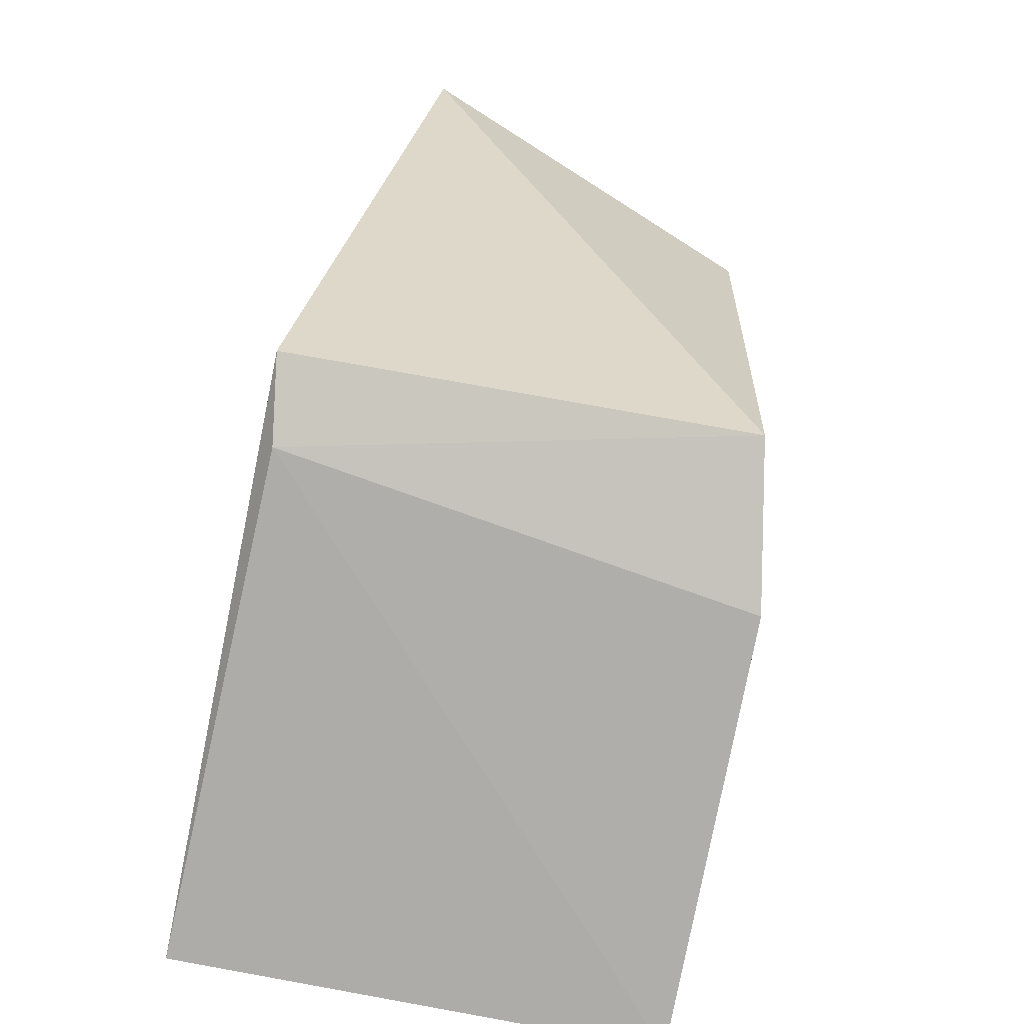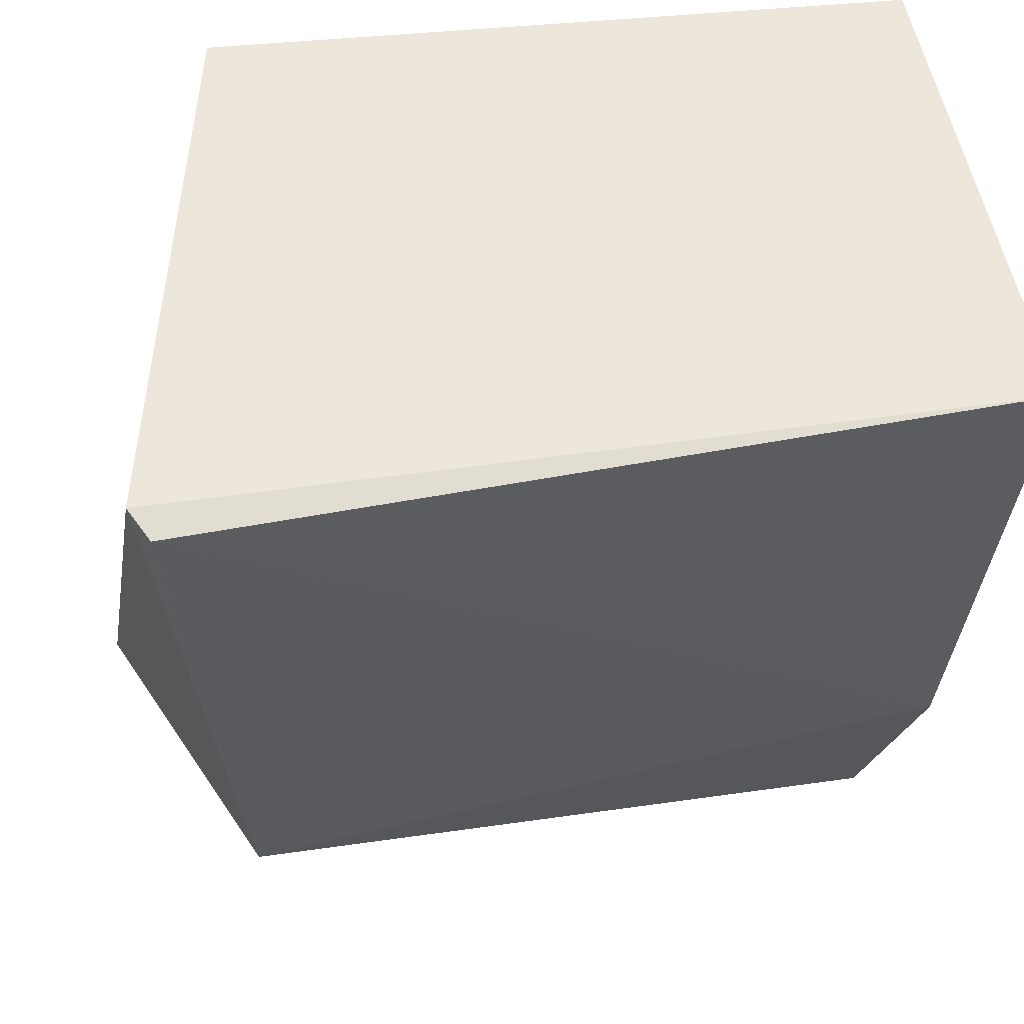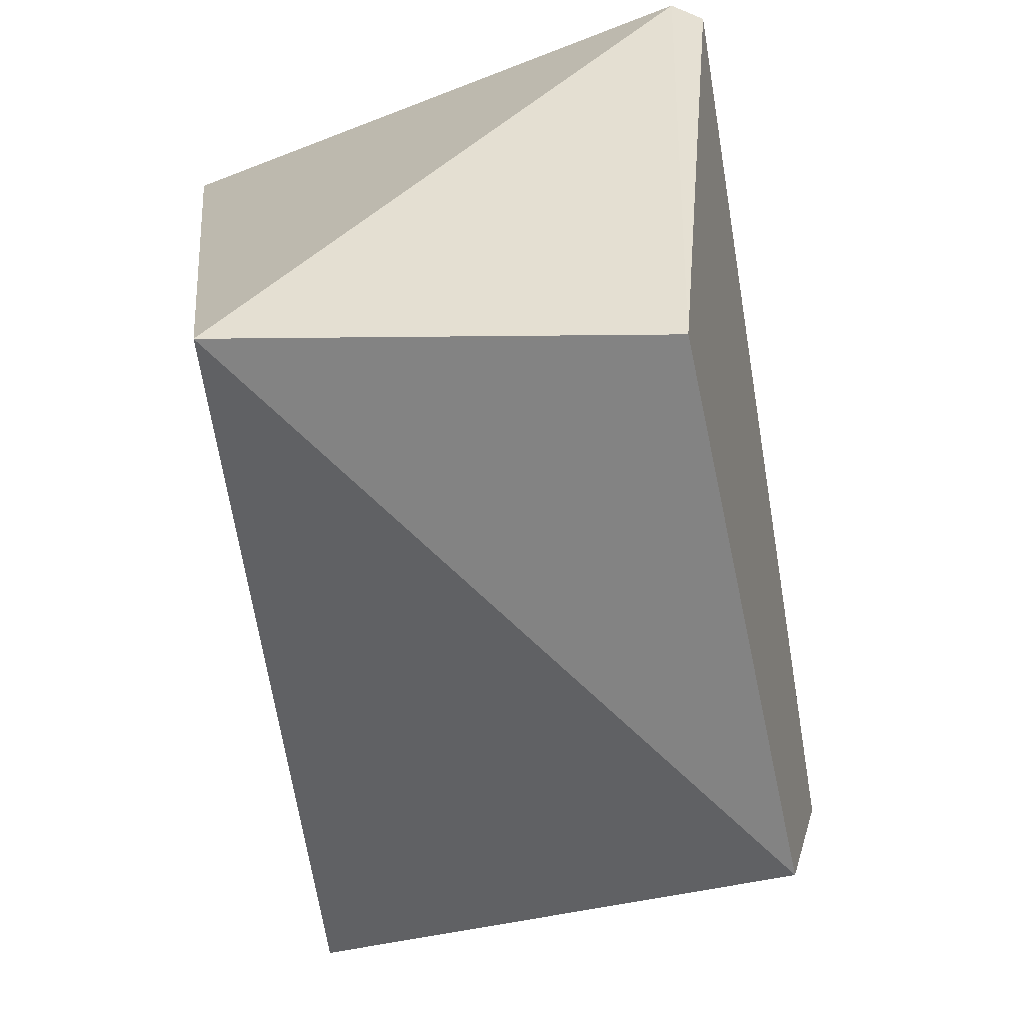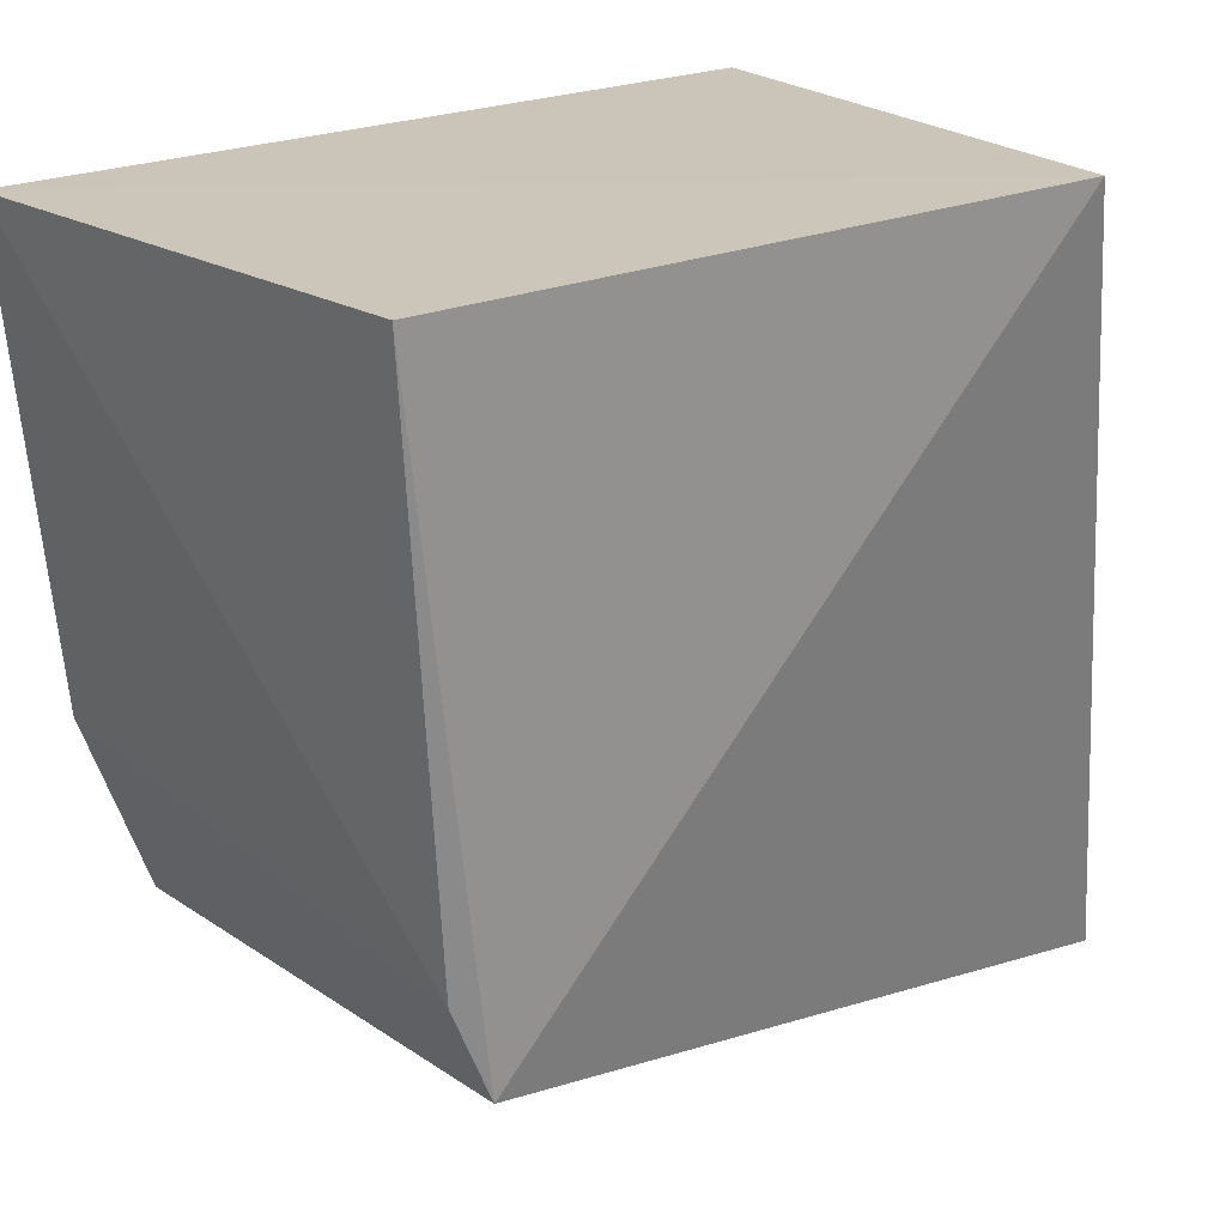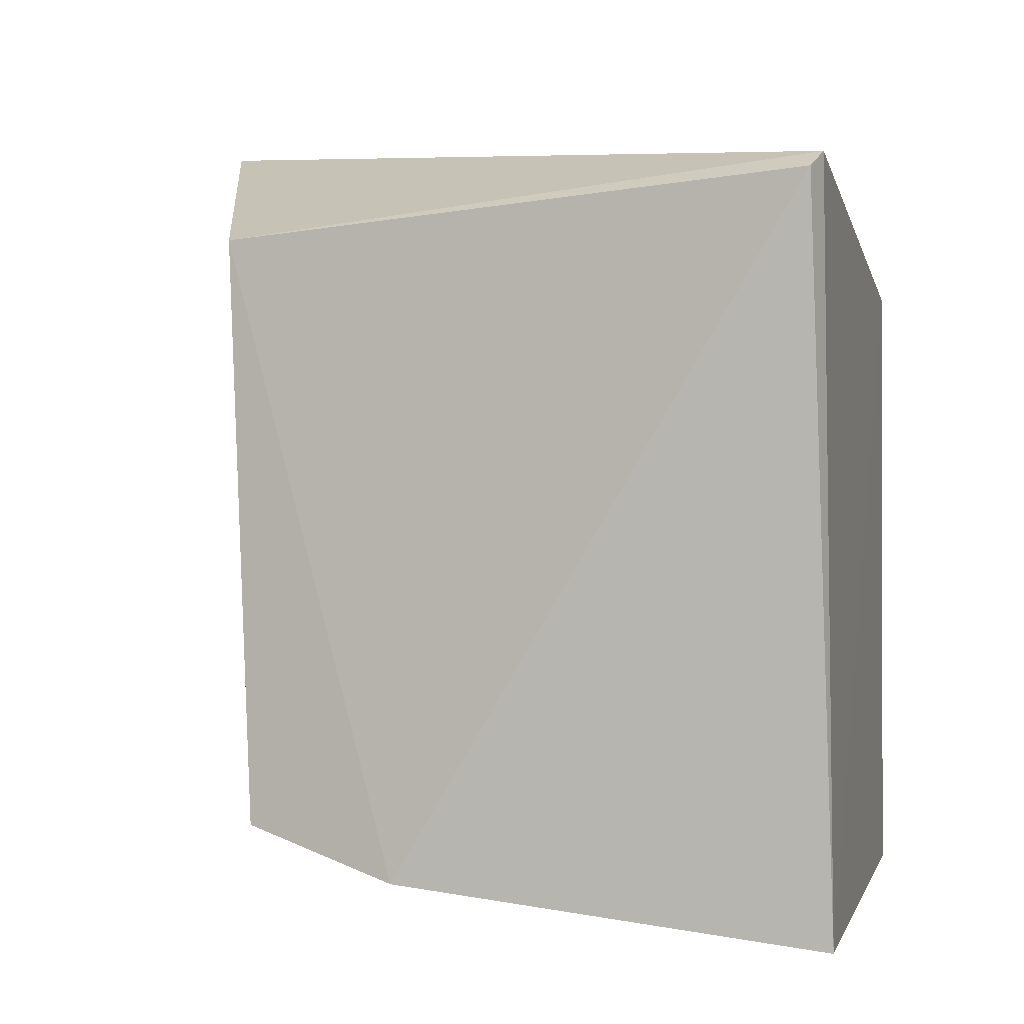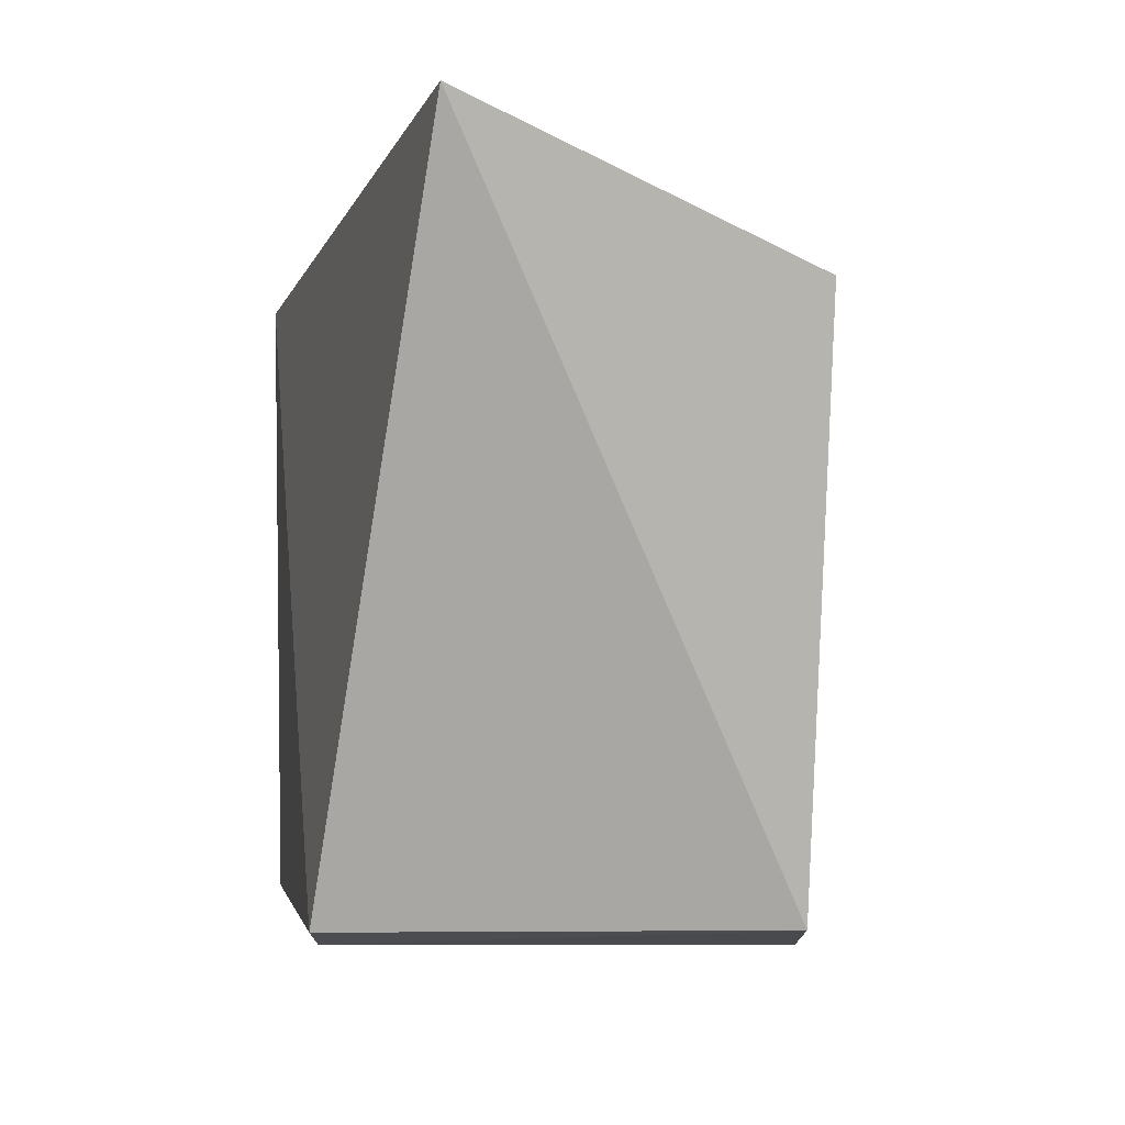
<metadata>
{"format":"obj","ext":"obj","renderer":"f3d","projection":"perspective","resolution":1024,"background":"white","views":[{"elev":-70.8,"azim":-9.7,"up":"+Z"},{"elev":52.3,"azim":84.0,"up":"+Y"},{"elev":-58.9,"azim":13.6,"up":"+Y"},{"elev":20.9,"azim":-128.4,"up":"+Y"},{"elev":-1.5,"azim":104.7,"up":"+Z"},{"elev":4.6,"azim":-7.2,"up":"+Z"}]}
</metadata>
<code>
v 0.2643 -0.175 0.2012
v 0.3472 -0.1063 0.02135
v 0.3593 -0.01066 0.1758
v 0.2356 -0.007576 0.1619
v 0.2398 -0.1418 0.03552
v 0.3451 -0.008099 0.009775
v 0.3529 -0.008666 0.1799
v 0.3458 -0.1458 0.167
v 0.2355 -0.007962 0.01704
v 0.3419 -0.1416 0.03296
v 0.2421 -0.1233 0.02857
f 5 1 4
f 6 3 2
f 7 4 1
f 7 6 4
f 7 3 6
f 8 2 3
f 8 7 1
f 8 3 7
f 9 5 4
f 9 4 6
f 10 2 8
f 10 8 1
f 10 1 5
f 11 9 6
f 11 6 2
f 11 5 9
f 11 10 5
f 11 2 10

</code>
